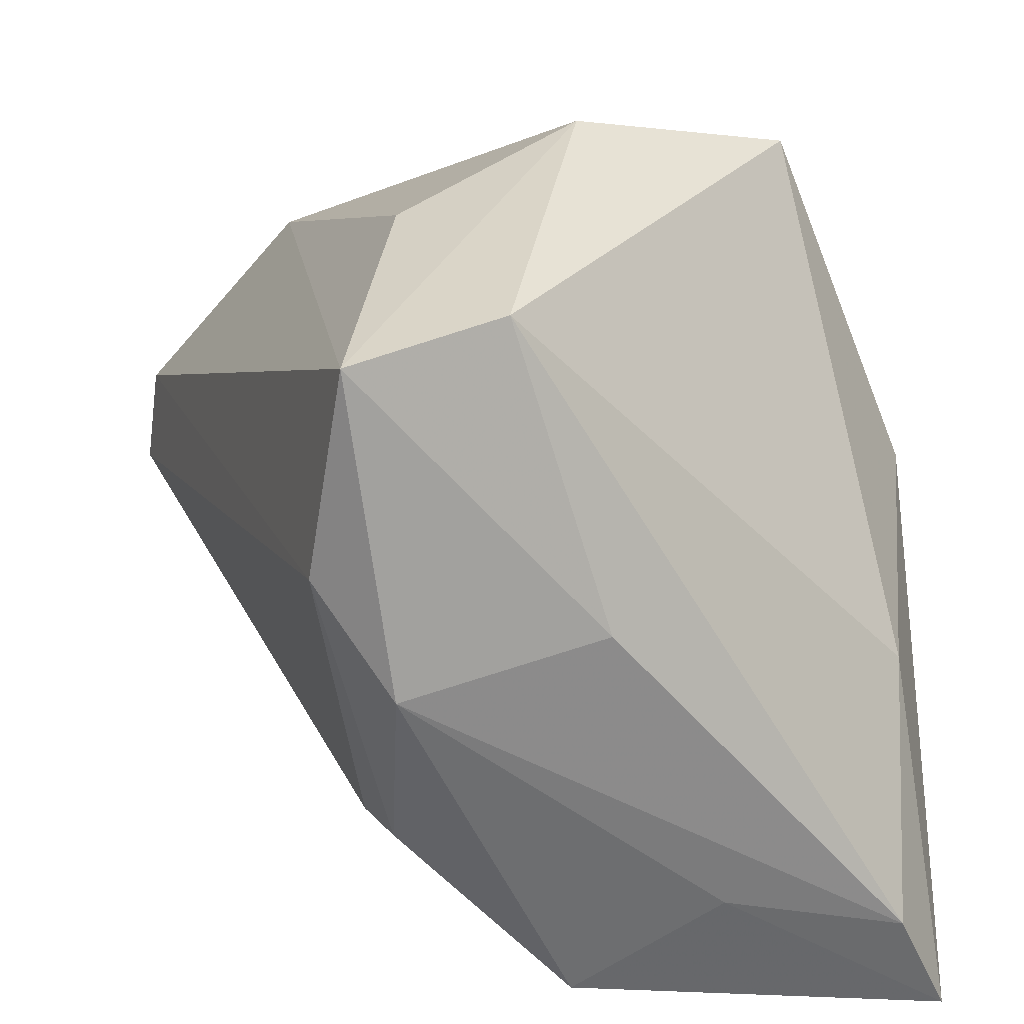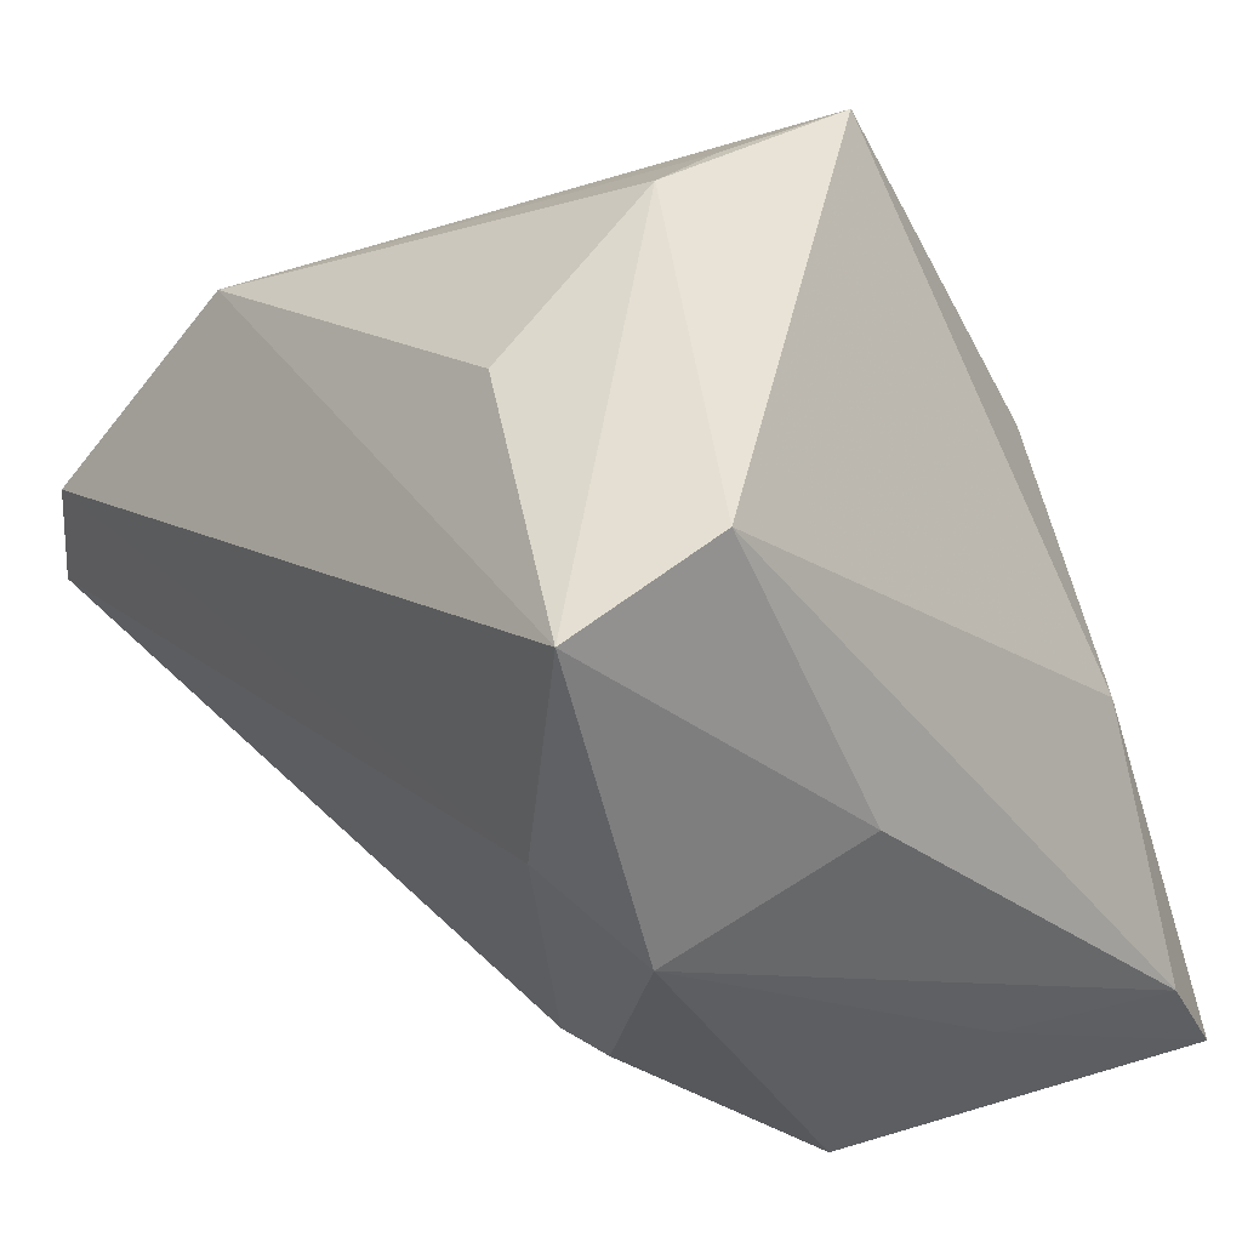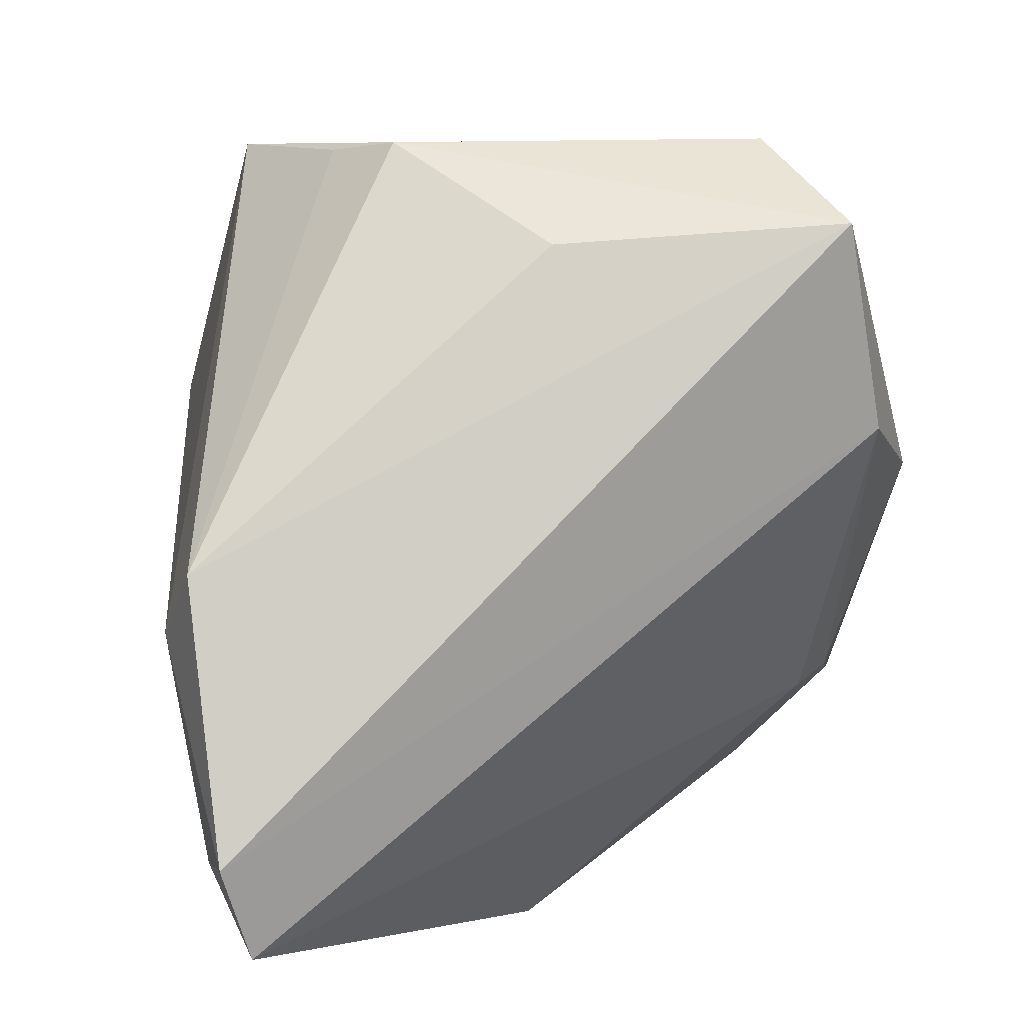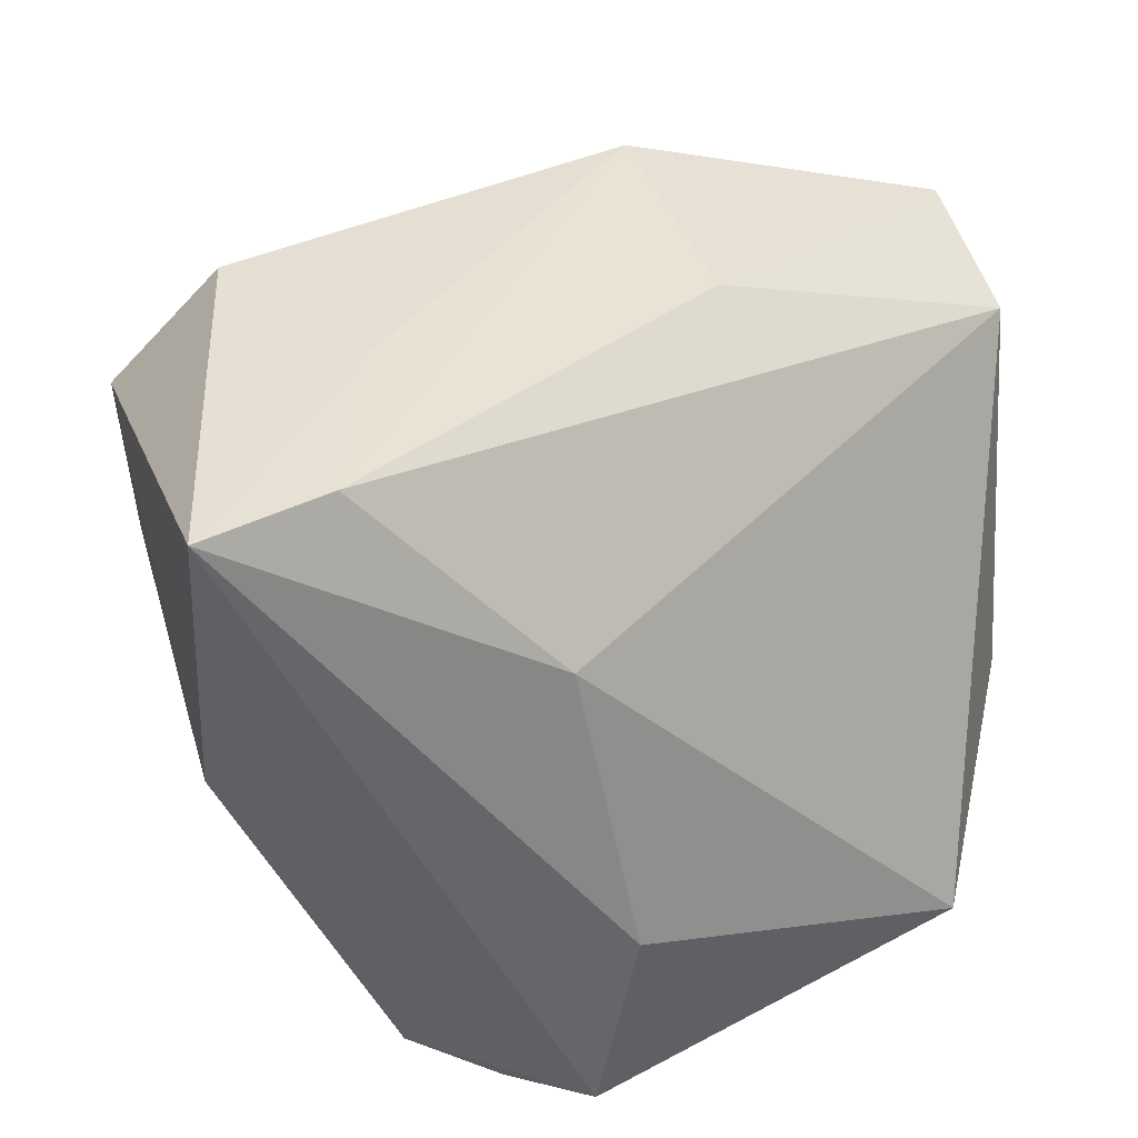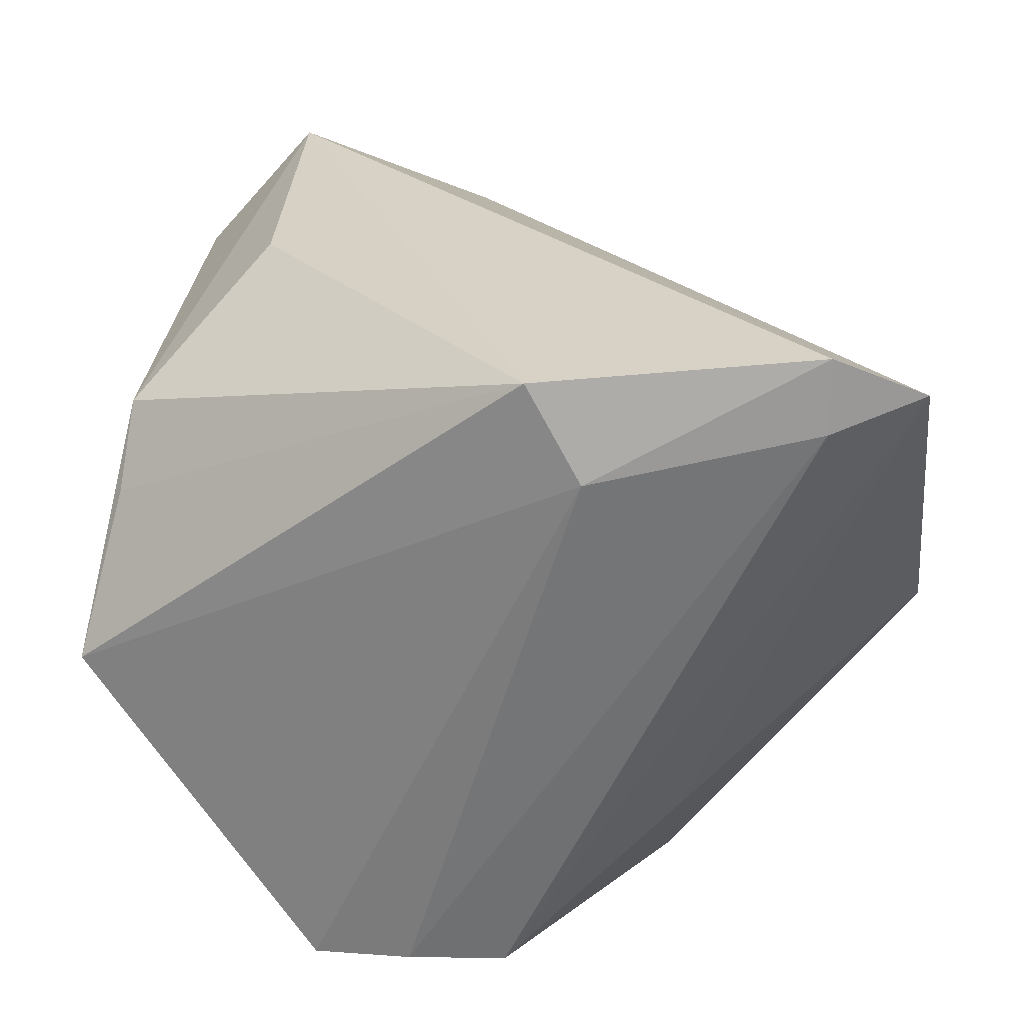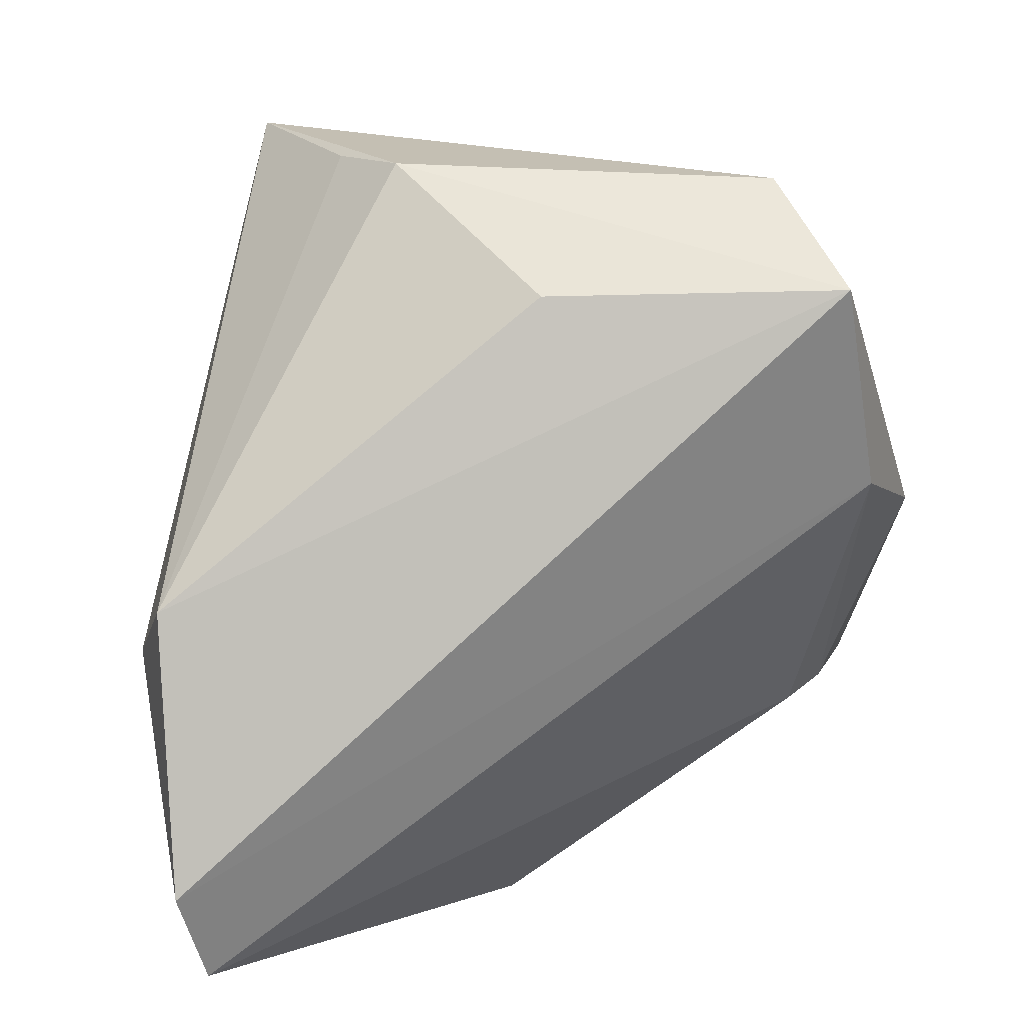
<metadata>
{"format":"obj","ext":"obj","renderer":"f3d","projection":"perspective","resolution":1024,"background":"white","views":[{"elev":36.2,"azim":-2.5,"up":"+Y"},{"elev":50.7,"azim":-21.3,"up":"+Y"},{"elev":32.1,"azim":-106.0,"up":"+Y"},{"elev":38.7,"azim":82.2,"up":"+Z"},{"elev":-68.0,"azim":-122.7,"up":"+Z"},{"elev":41.6,"azim":-100.0,"up":"+Y"}]}
</metadata>
<code>
v 0.003935 0.01527 0.0372
v -0.04069 -0.008925 -0.04249
v 0.01602 -0.01728 0.04103
v 0.03434 -0.009016 -0.03169
v 0.03493 -0.02137 0.04082
v 0.01074 0.04201 -0.0165
v 0.02664 0.03667 -0.02295
v -0.02142 0.04212 0.02977
v -0.02922 0.01745 -0.04086
v 0.04025 -0.0008371 -0.02949
v 0.04025 0.003135 -0.009427
v 0.04025 -0.03356 0.04061
v -0.0216 -0.04021 -0.004009
v -0.01719 0.009874 0.03991
v 0.0362 -0.002318 0.02022
v -0.005487 0.04506 0.02582
v -0.02412 0.007741 -0.04286
v 0.0201 -0.03492 -0.00297
v -0.01806 -0.01489 0.03199
v 0.003104 0.04556 -0.01167
v 0.02962 -0.01812 -0.03038
v 0.007979 -0.02655 -0.02134
v -0.02106 -0.01487 0.0277
v -0.04856 -0.01547 -0.04005
v -0.02529 0.01989 0.03285
v -0.04709 -0.005006 -0.04236
v 0.0001559 -0.04021 0.02901
v 0.0002891 -0.02953 0.04063
v -0.01603 0.04124 -0.0001277
f 21 10 12
f 12 10 11
f 10 7 11
f 12 11 15
f 15 11 7
f 9 7 17
f 17 7 10
f 26 8 9
f 9 17 26
f 26 17 2
f 18 21 12
f 22 18 13
f 21 18 22
f 3 28 12
f 12 28 27
f 27 18 12
f 13 18 27
f 13 27 23
f 9 8 29
f 29 20 9
f 8 20 29
f 6 7 9
f 9 20 6
f 6 20 7
f 16 20 8
f 7 20 16
f 16 15 7
f 4 21 2
f 2 17 4
f 10 21 4
f 4 17 10
f 24 26 2
f 24 22 13
f 13 23 24
f 2 21 24
f 21 22 24
f 28 3 14
f 12 15 5
f 15 16 5
f 5 3 12
f 5 14 3
f 28 14 19
f 19 27 28
f 19 23 27
f 25 24 23
f 23 19 25
f 25 19 14
f 25 14 8
f 8 26 25
f 26 24 25
f 1 5 16
f 14 5 1
f 1 16 8
f 8 14 1

</code>
